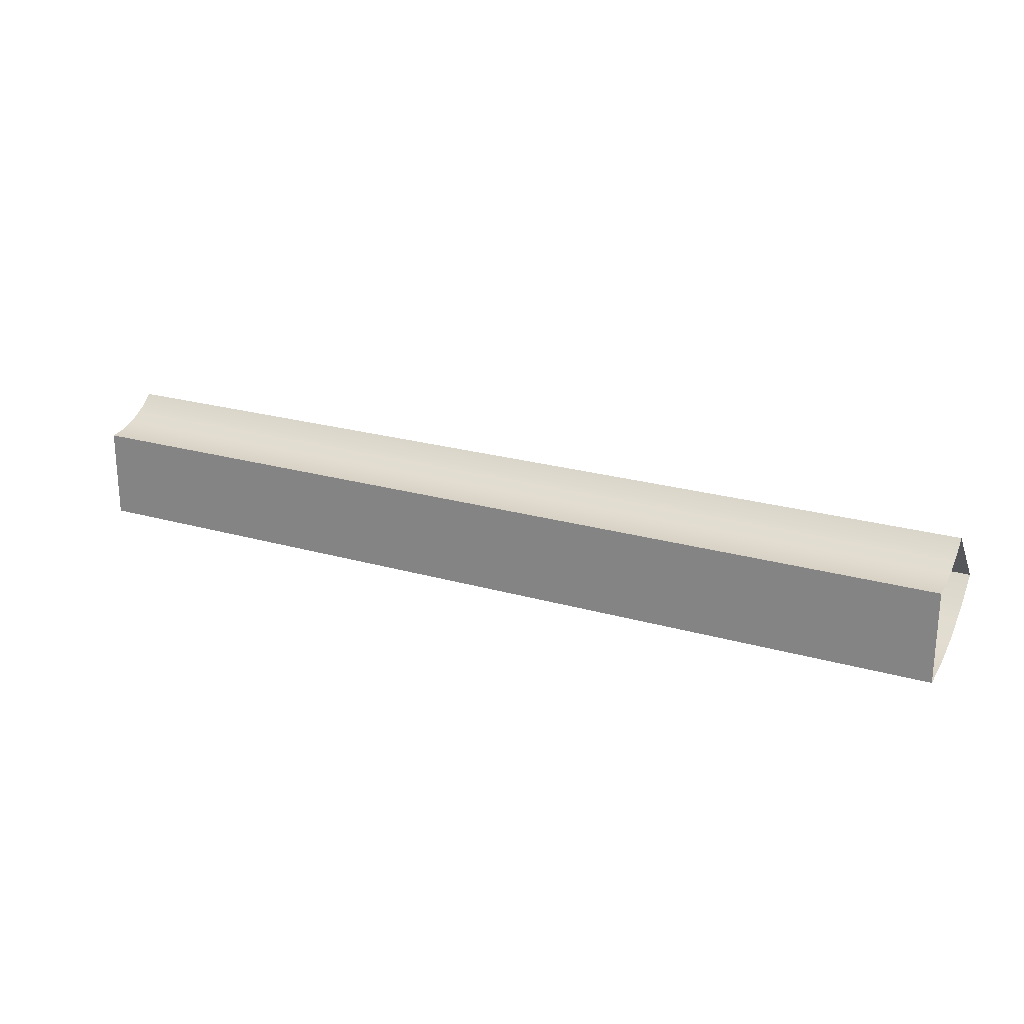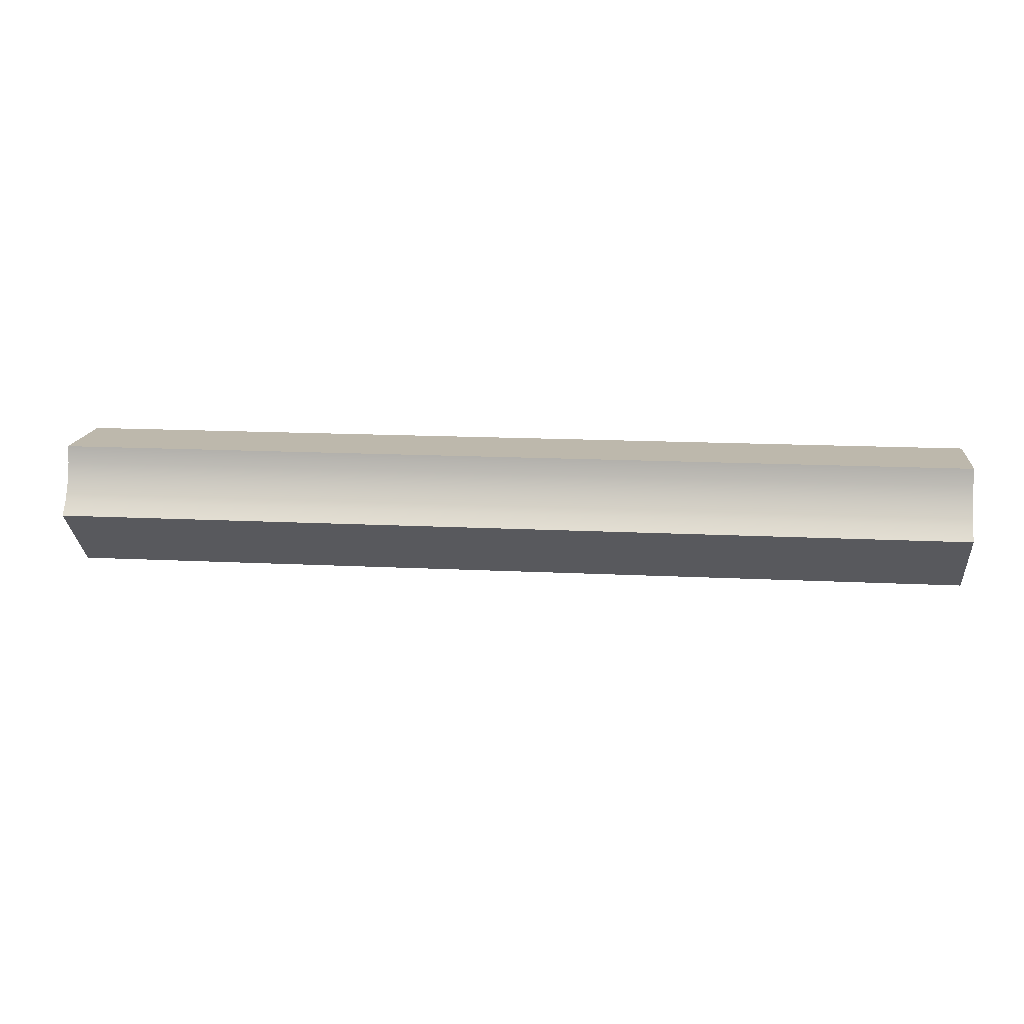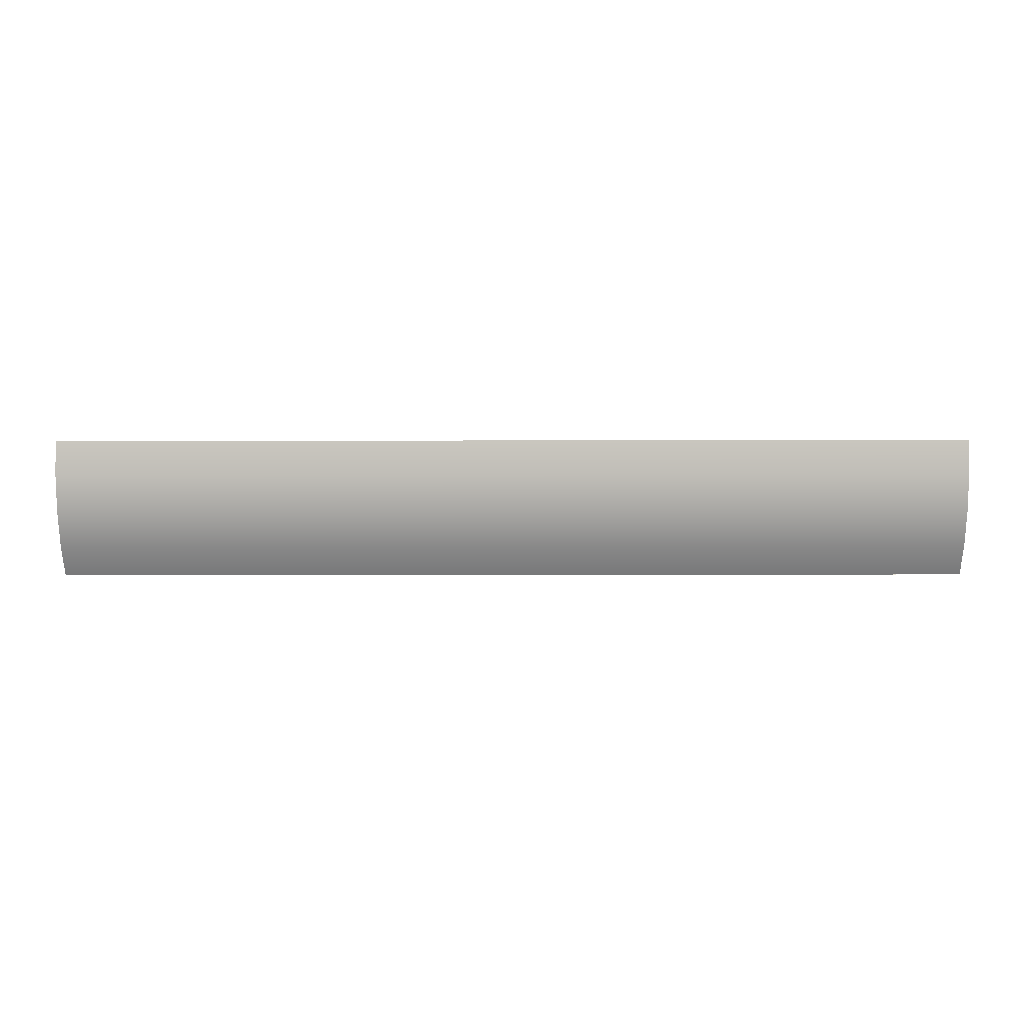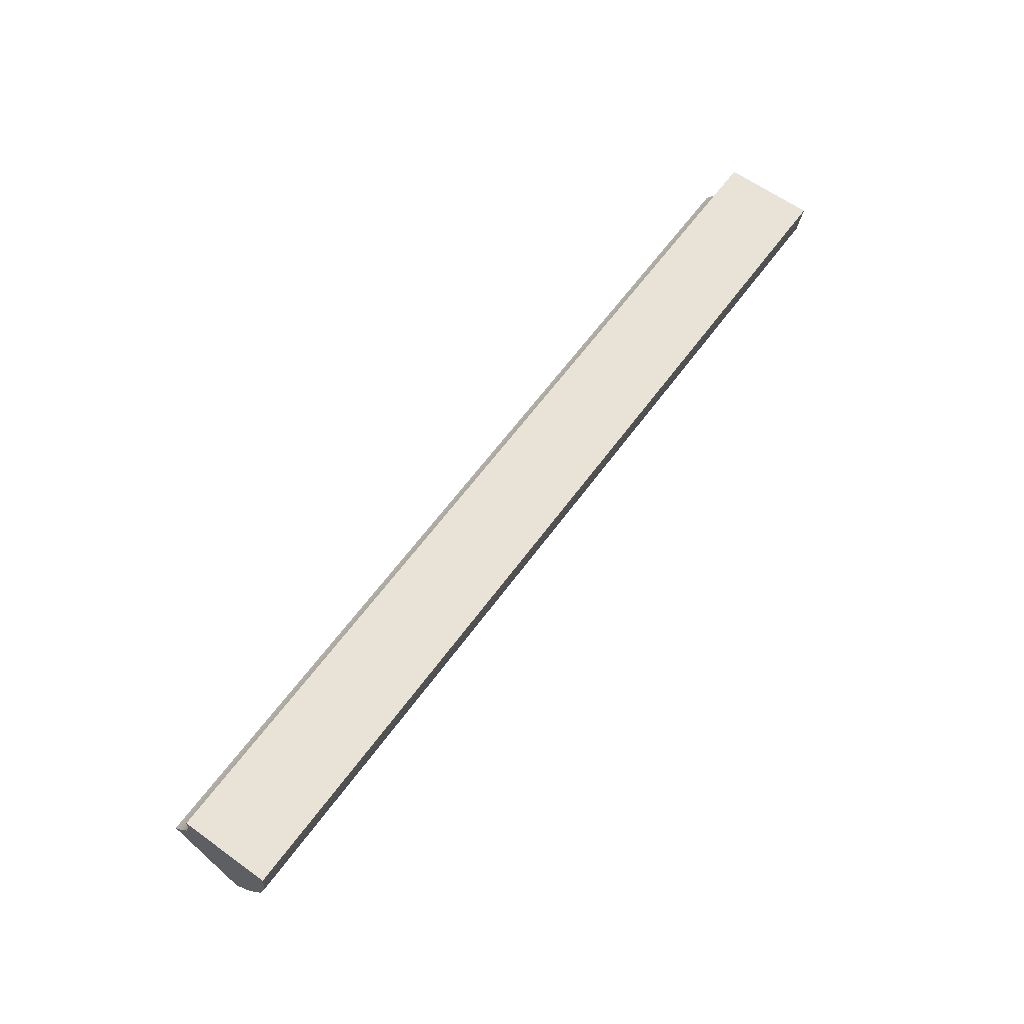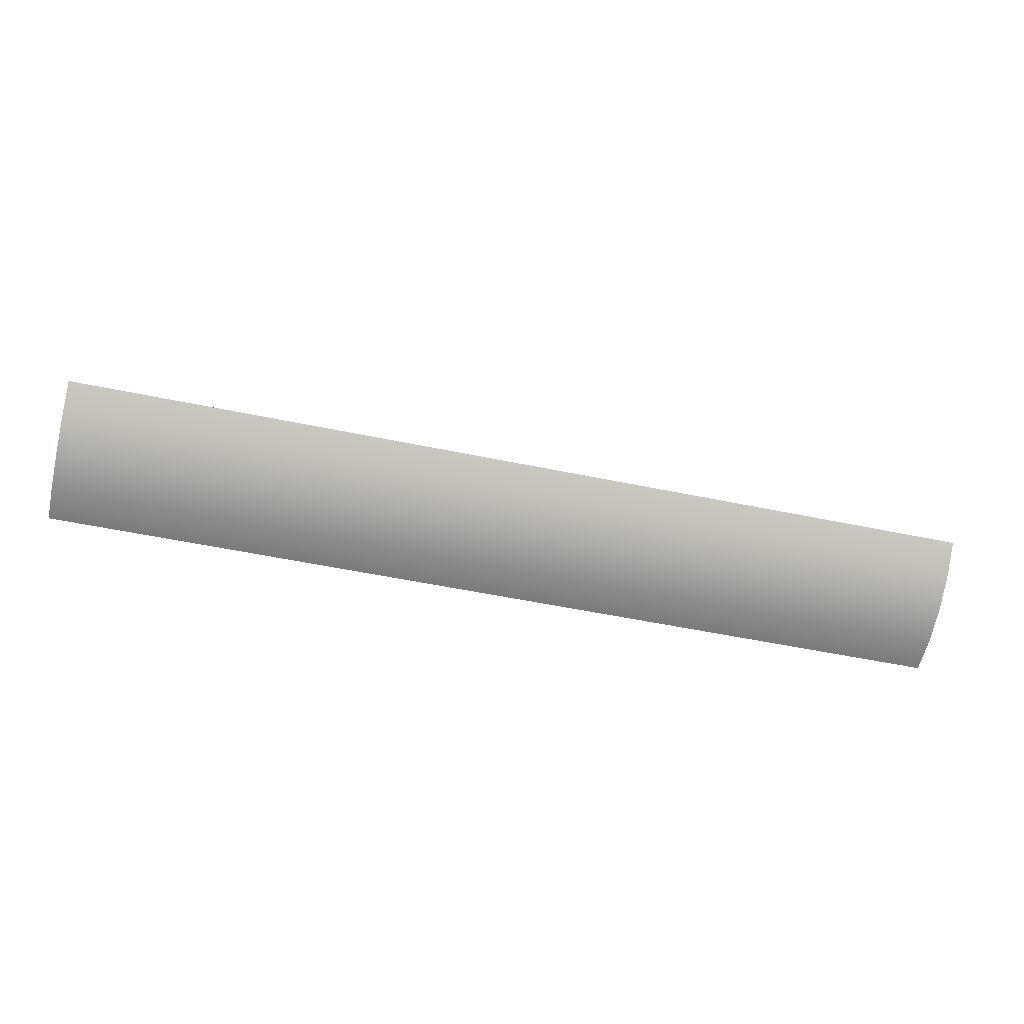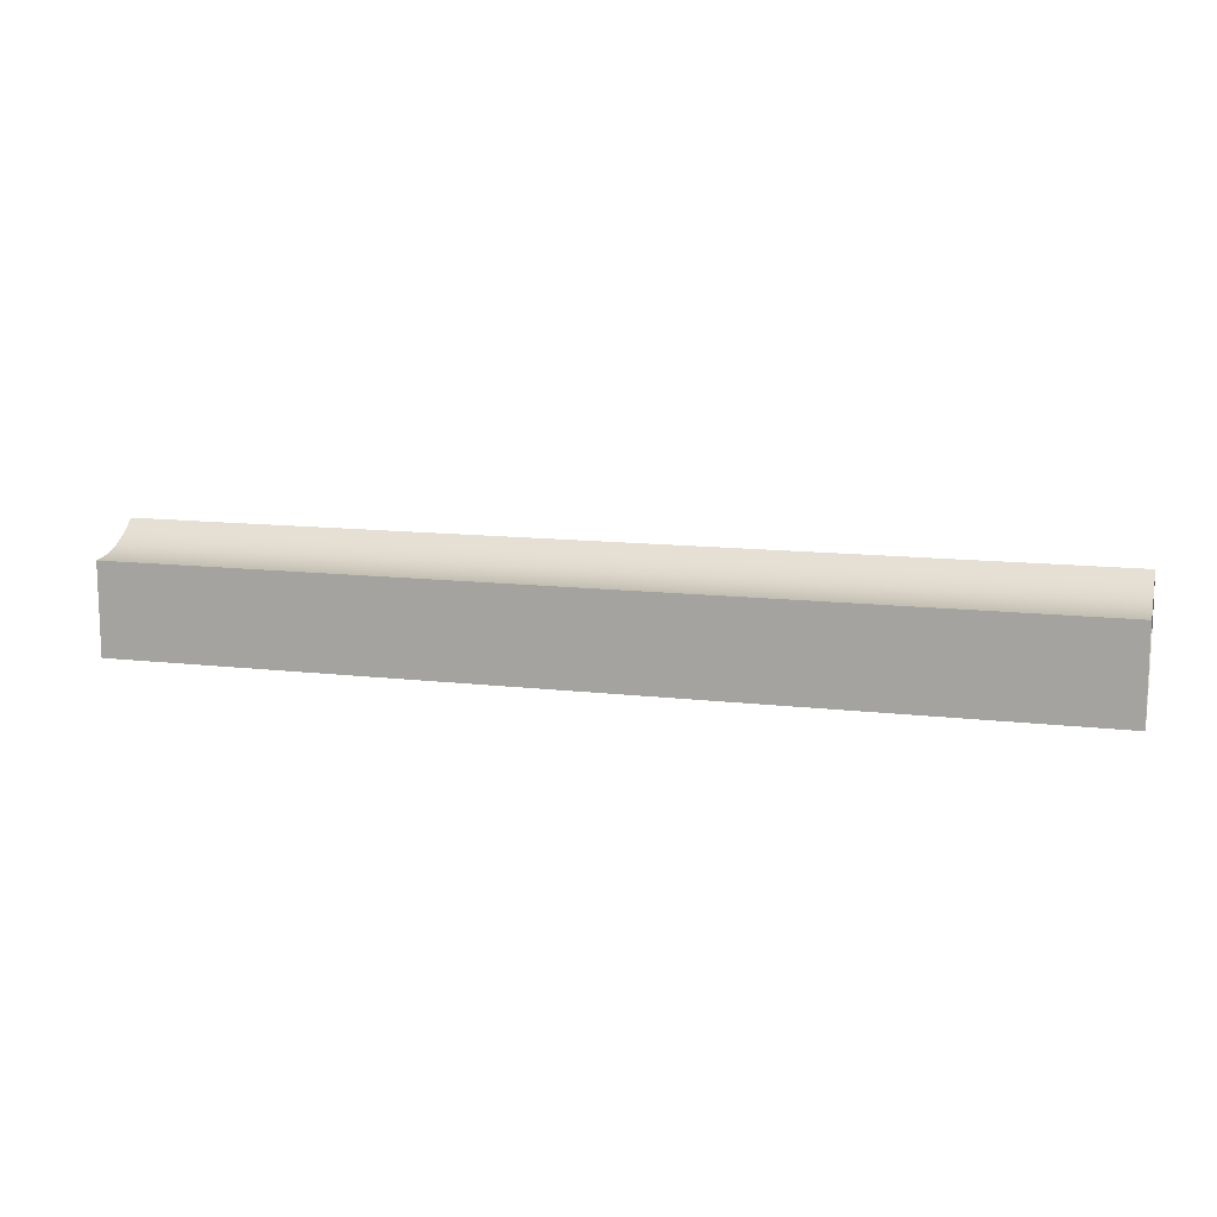
<metadata>
{"format":"obj","ext":"obj","renderer":"f3d","projection":"perspective","resolution":1024,"background":"white","views":[{"elev":22.9,"azim":26.2,"up":"+Y"},{"elev":14.9,"azim":-173.7,"up":"+Z"},{"elev":-6.8,"azim":0.3,"up":"+Z"},{"elev":62.5,"azim":-53.9,"up":"+Z"},{"elev":-52.7,"azim":167.3,"up":"+Y"},{"elev":12.3,"azim":15.5,"up":"+Y"}]}
</metadata>
<code>
g default
v -10.21 15.59 -0.02473
v -10.21 15.62 -0.3049
v -17.66 15.62 -0.3049
v -17.66 15.59 -0.02473
v -10.21 15.71 -0.5981
v -17.66 15.71 -0.5981
v -10.21 15.85 -0.8682
v -17.66 15.85 -0.8682
v -10.21 16.03 -1.086
v -17.66 16.03 -1.086
v -17.66 16.32 -0.02473
v -10.21 16.32 -0.02473
v -10.21 16.55 -0.5686
v -17.66 16.55 -0.5686
v -17.66 16.46 -0.4625
v -17.66 16.38 -0.3186
v -17.66 16.34 -0.1624
v -17.66 16.55 -0.5686
v -10.21 16.34 -0.1624
v -10.21 16.38 -0.3186
v -10.21 16.46 -0.4625
v -10.21 16.55 -0.5686
g polySurface11 final_shaft
f 1 4 3 2
f 2 3 6 5
f 5 6 8 7
f 7 8 10 9
f 1 12 11 4
f 10 14 13 9
f 6 16 15 8
f 3 4 11 17
f 6 3 17 16
f 18 10 8 15
f 11 12 19 17
f 17 19 20 16
f 16 20 21 15
f 15 21 22 18

</code>
